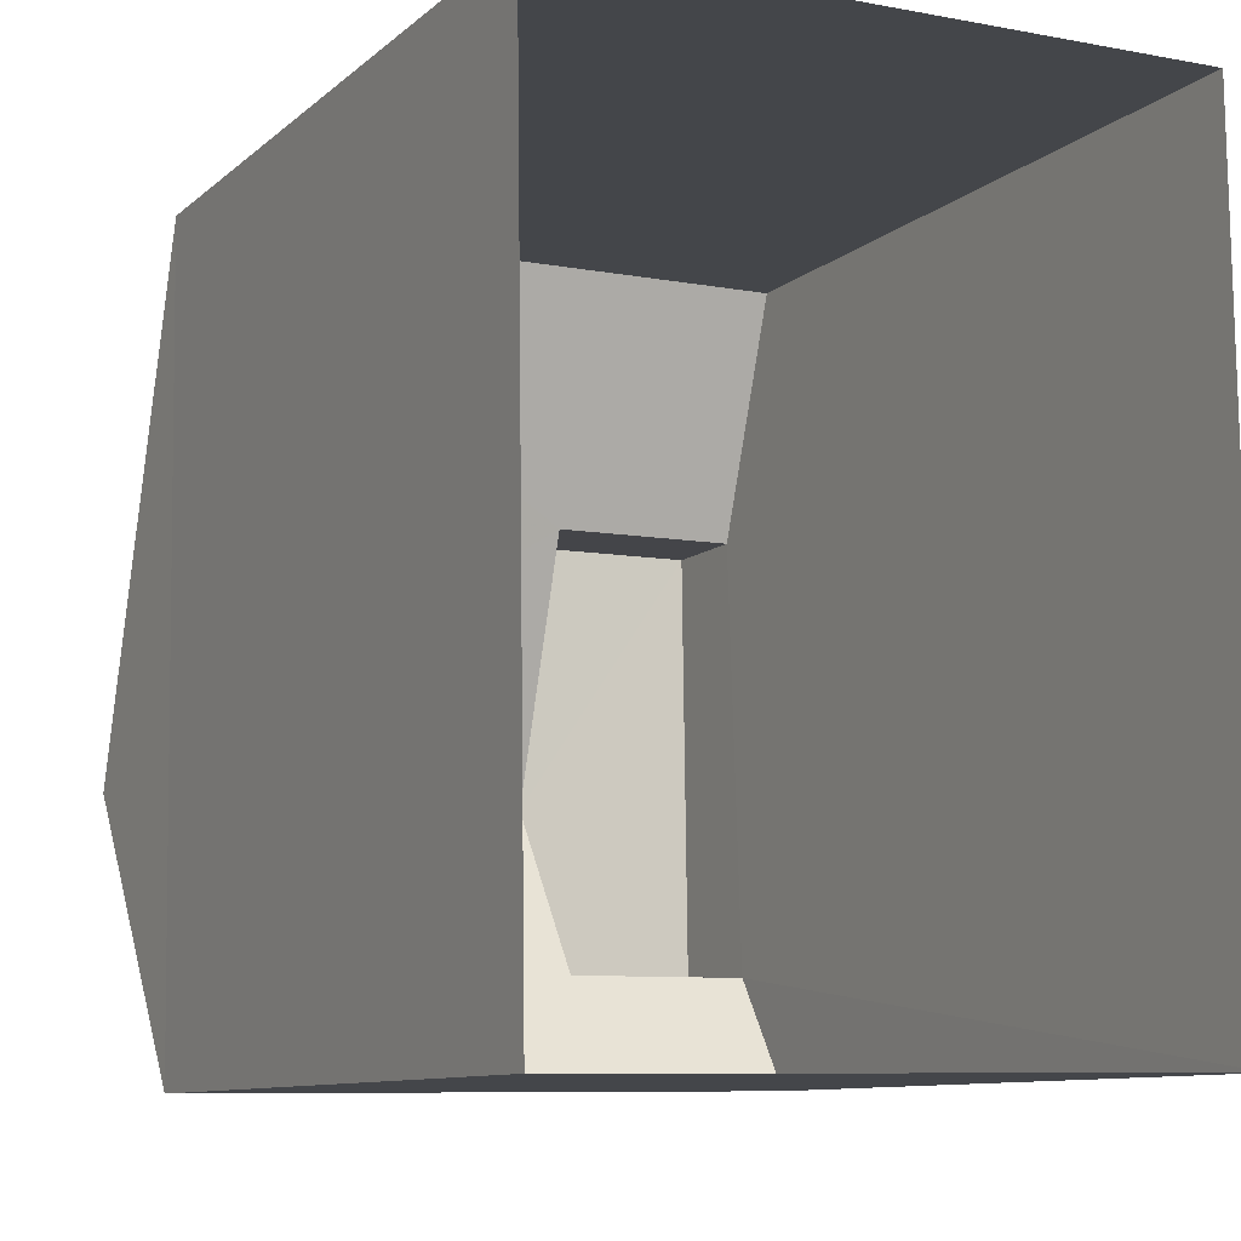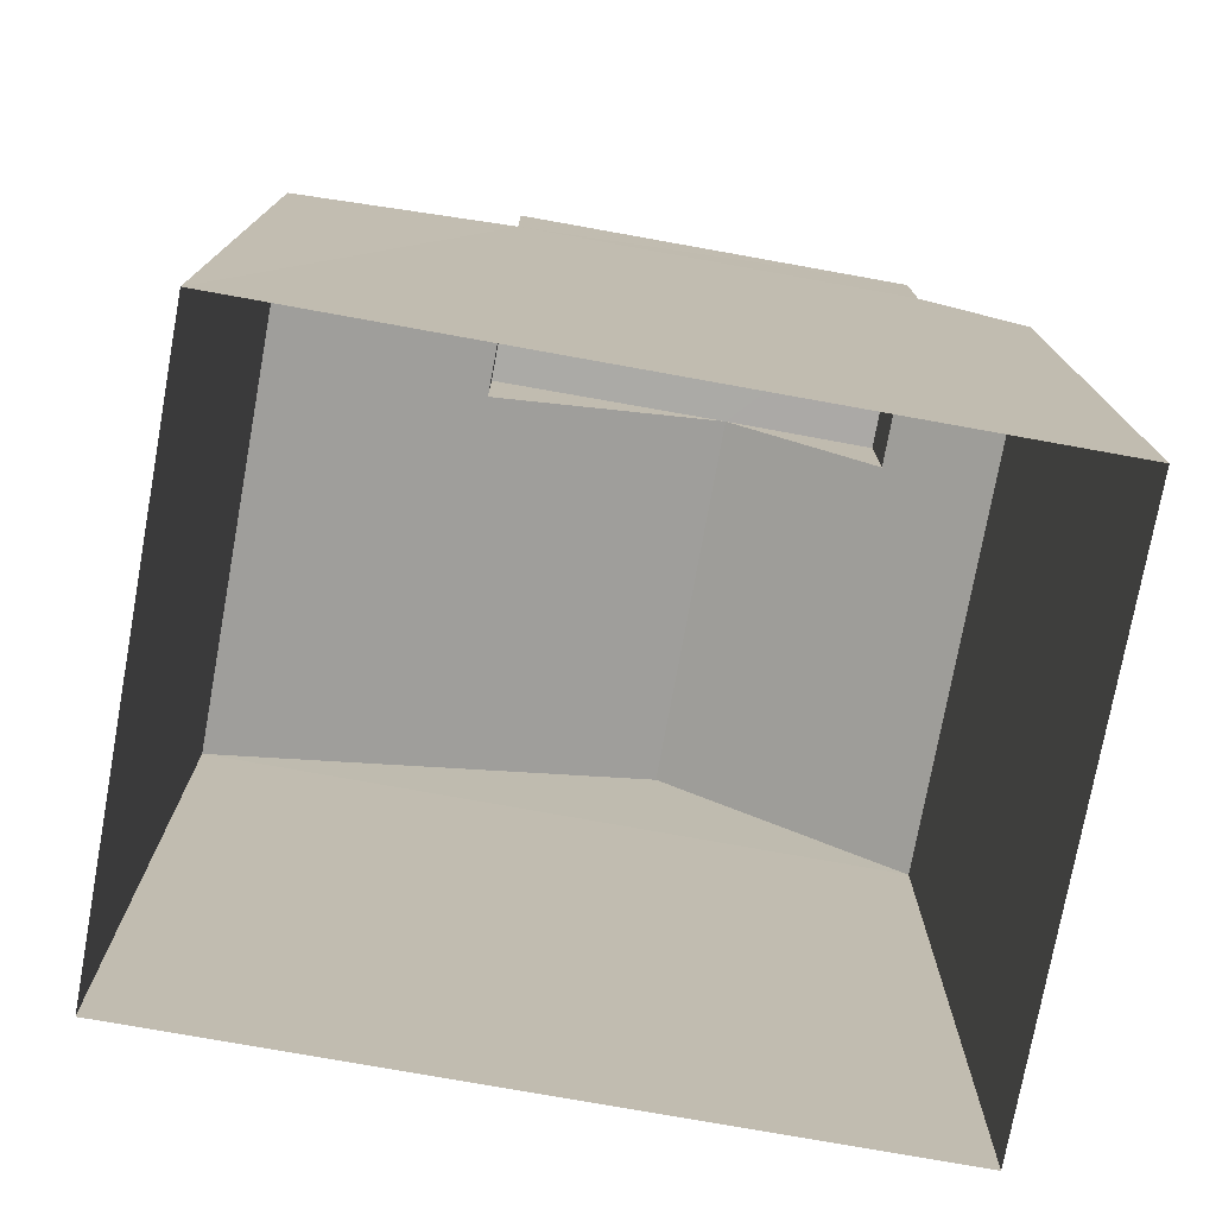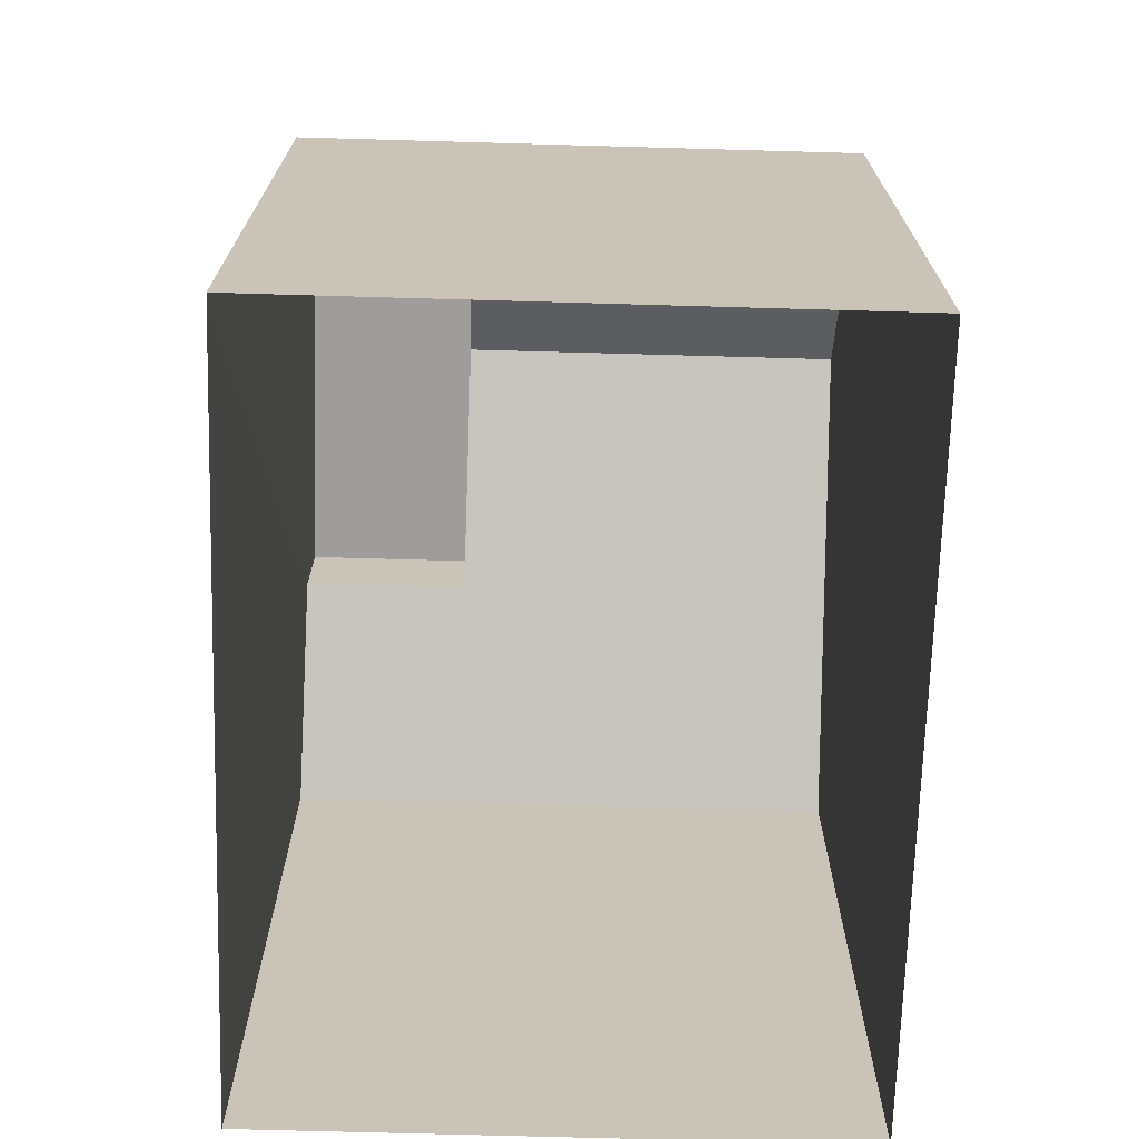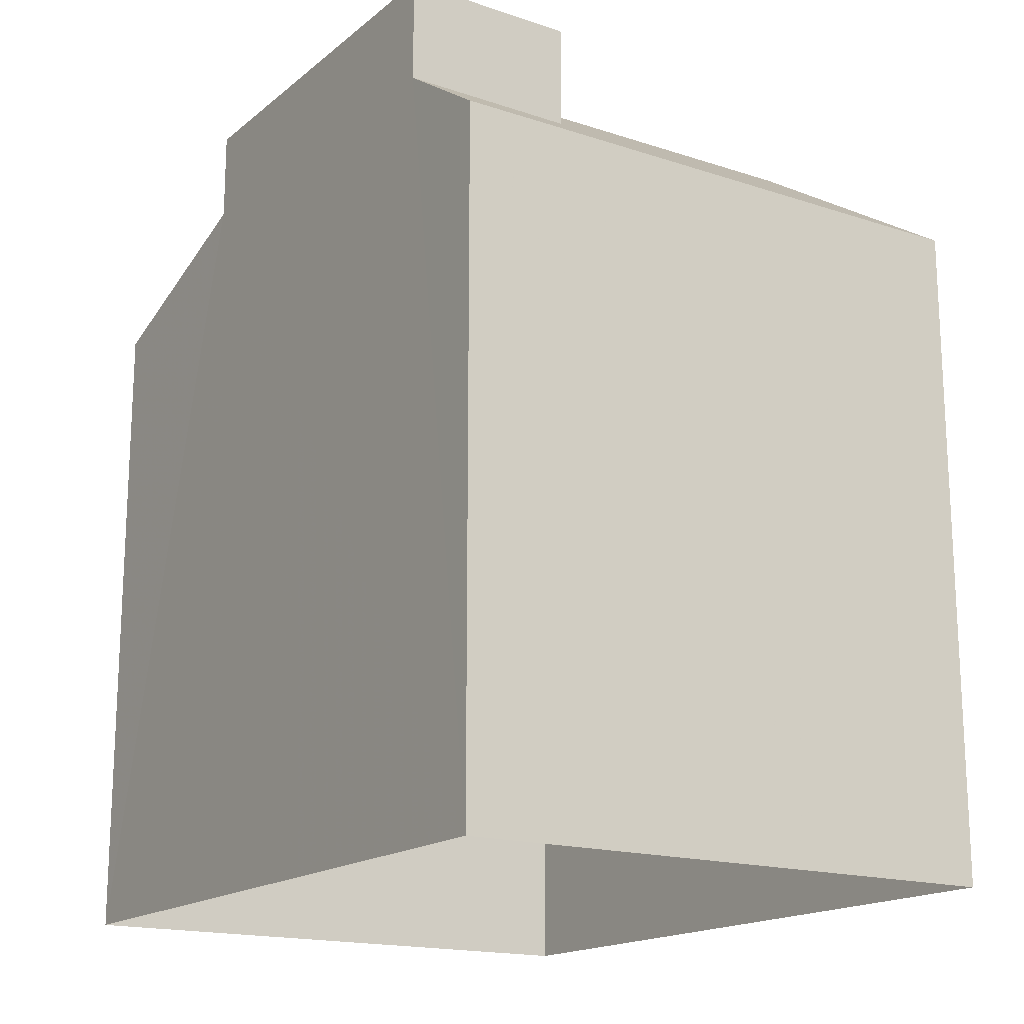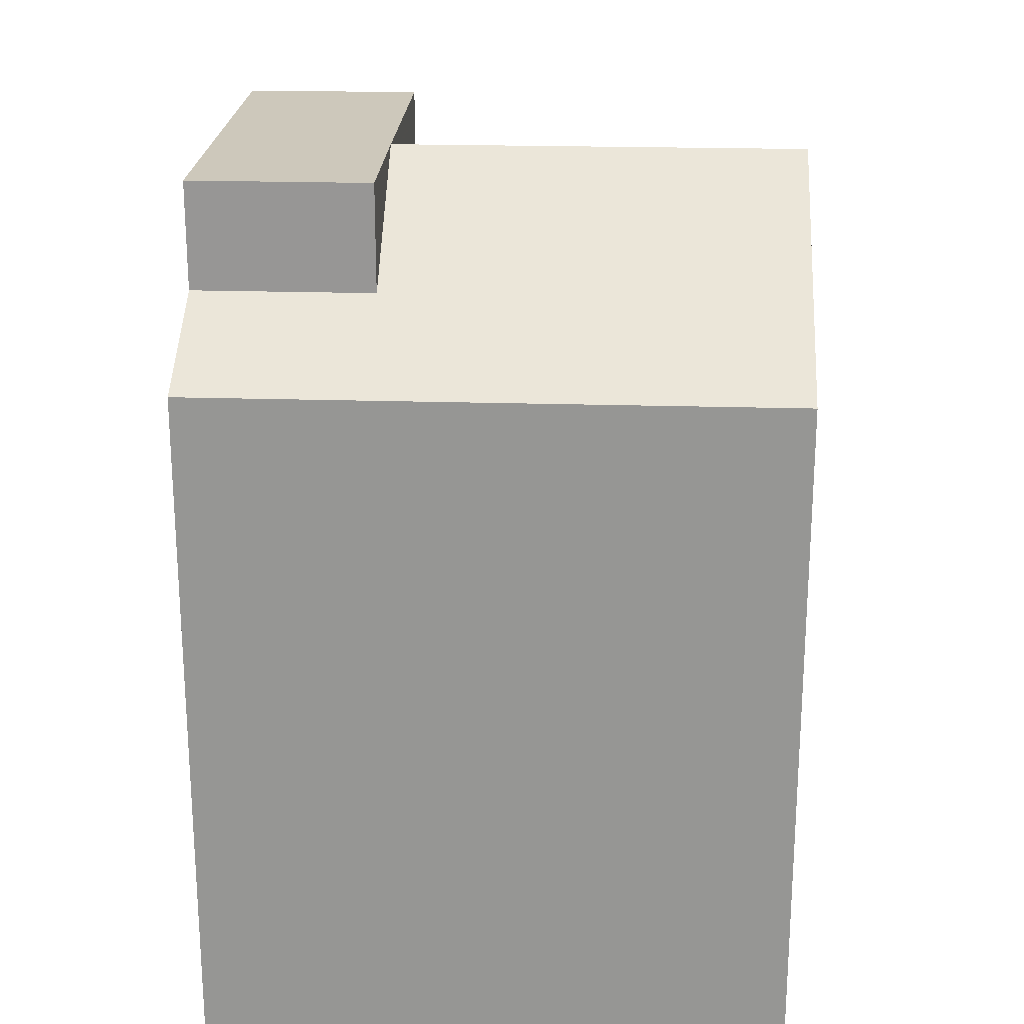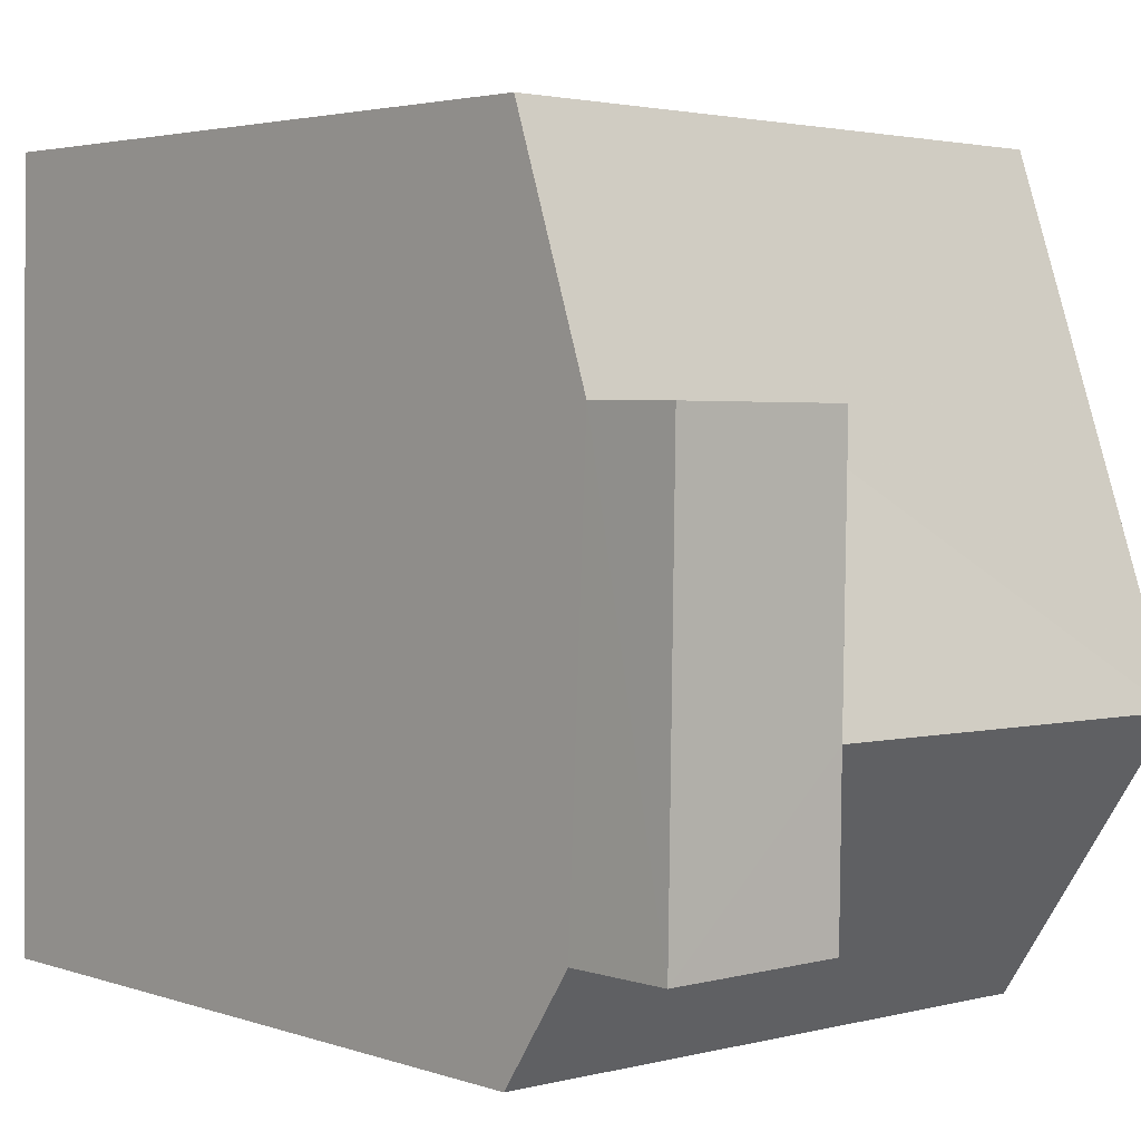
<metadata>
{"format":"obj","ext":"obj","renderer":"f3d","projection":"perspective","resolution":1024,"background":"white","views":[{"elev":-9.9,"azim":152.8,"up":"+Y"},{"elev":-75.7,"azim":-101.1,"up":"+Z"},{"elev":-70.4,"azim":-2.4,"up":"+Z"},{"elev":-17.1,"azim":-34.1,"up":"+Z"},{"elev":21.9,"azim":2.2,"up":"+Z"},{"elev":3.5,"azim":-42.0,"up":"+Y"}]}
</metadata>
<code>
v -3.724e+05 -1.042e+05 29.31
v -3.724e+05 -1.041e+05 29.31
v -3.724e+05 -1.042e+05 29.31
v -3.724e+05 -1.041e+05 29.31
v -3.724e+05 -1.042e+05 42.32
v -3.724e+05 -1.042e+05 42.32
v -3.724e+05 -1.042e+05 42.32
v -3.724e+05 -1.042e+05 42.32
v -3.724e+05 -1.042e+05 42.32
v -3.724e+05 -1.042e+05 42.32
v -3.724e+05 -1.042e+05 40.93
v -3.724e+05 -1.041e+05 39.68
v -3.724e+05 -1.041e+05 39.68
v -3.724e+05 -1.042e+05 40.93
v -3.724e+05 -1.042e+05 40.73
v -3.724e+05 -1.042e+05 39.68
v -3.724e+05 -1.042e+05 39.68
v -3.724e+05 -1.042e+05 40.73
f 1 2 3
f 1 4 2
f 5 6 7
f 7 6 8
f 9 6 5
f 6 10 11
f 10 12 11
f 11 13 14
f 11 12 13
f 10 15 16
f 16 15 17
f 10 6 15
f 17 15 18
f 13 4 14
f 5 7 14
f 14 4 1
f 18 1 17
f 5 14 18
f 18 14 1
f 18 9 5
f 18 15 9
f 17 1 3
f 16 17 3
f 13 2 4
f 13 12 2
f 6 11 8
f 15 6 9
f 3 2 16
f 16 12 10
f 16 2 12
f 11 7 8
f 11 14 7

</code>
